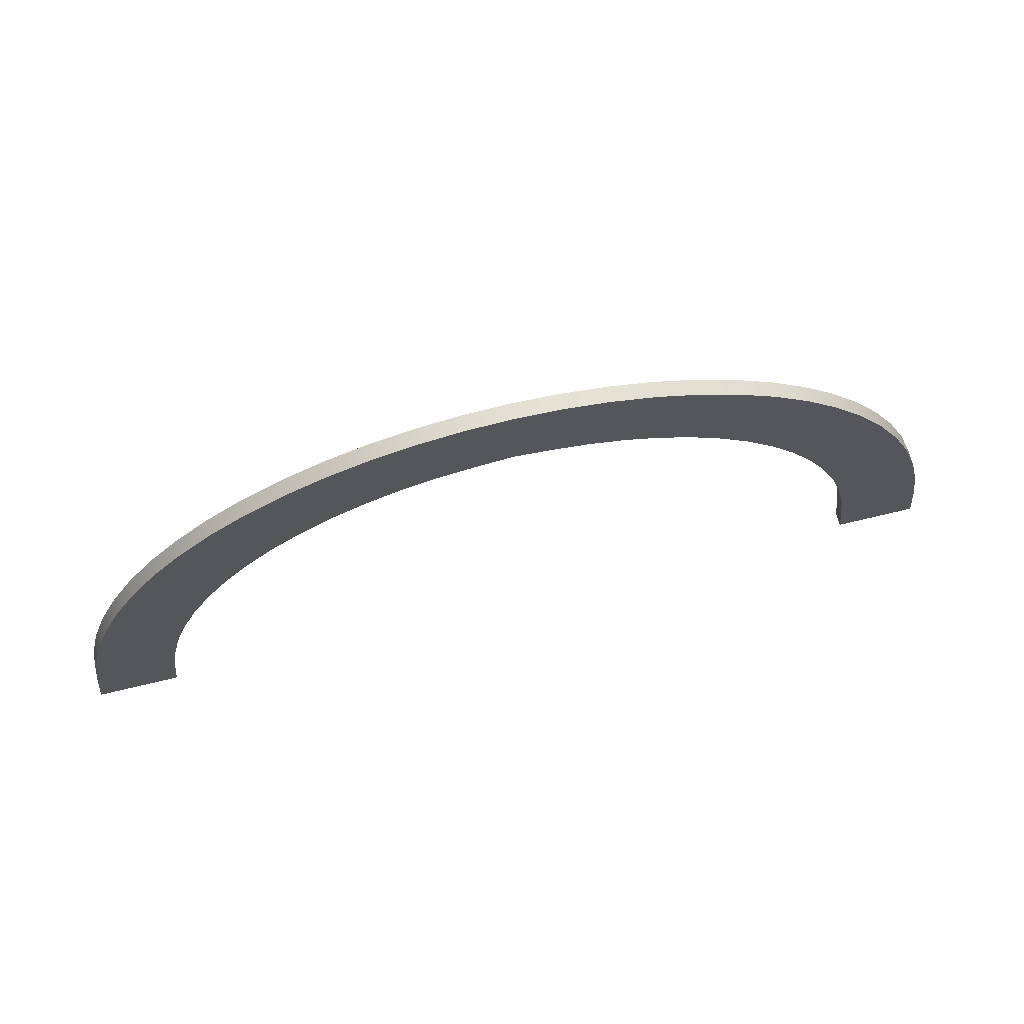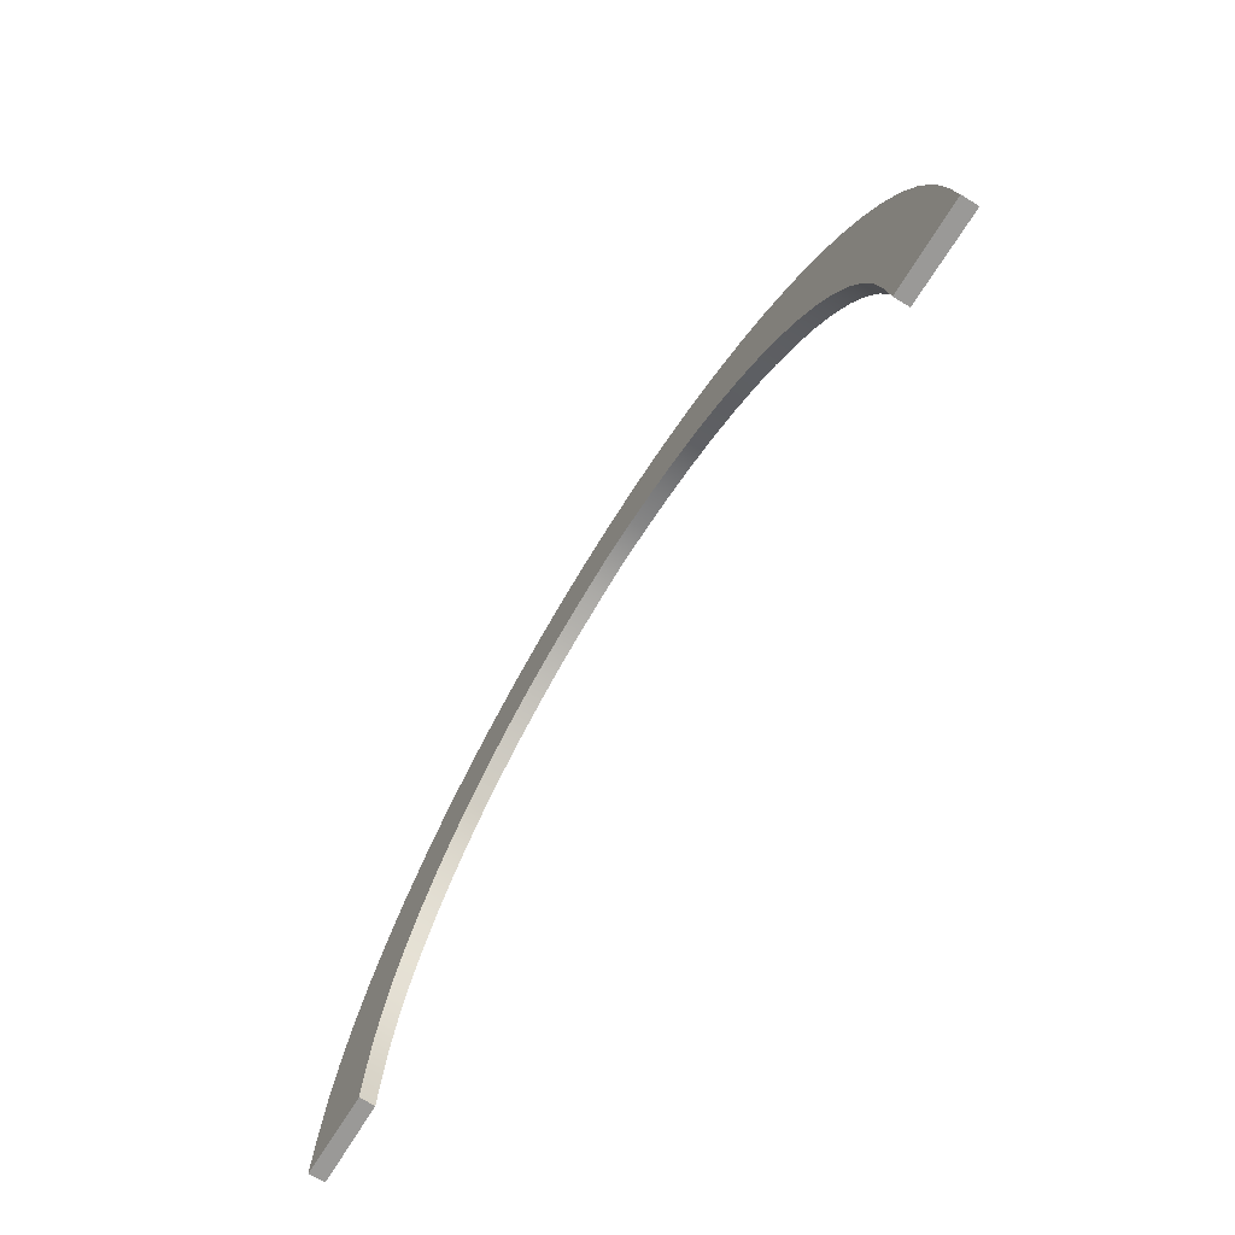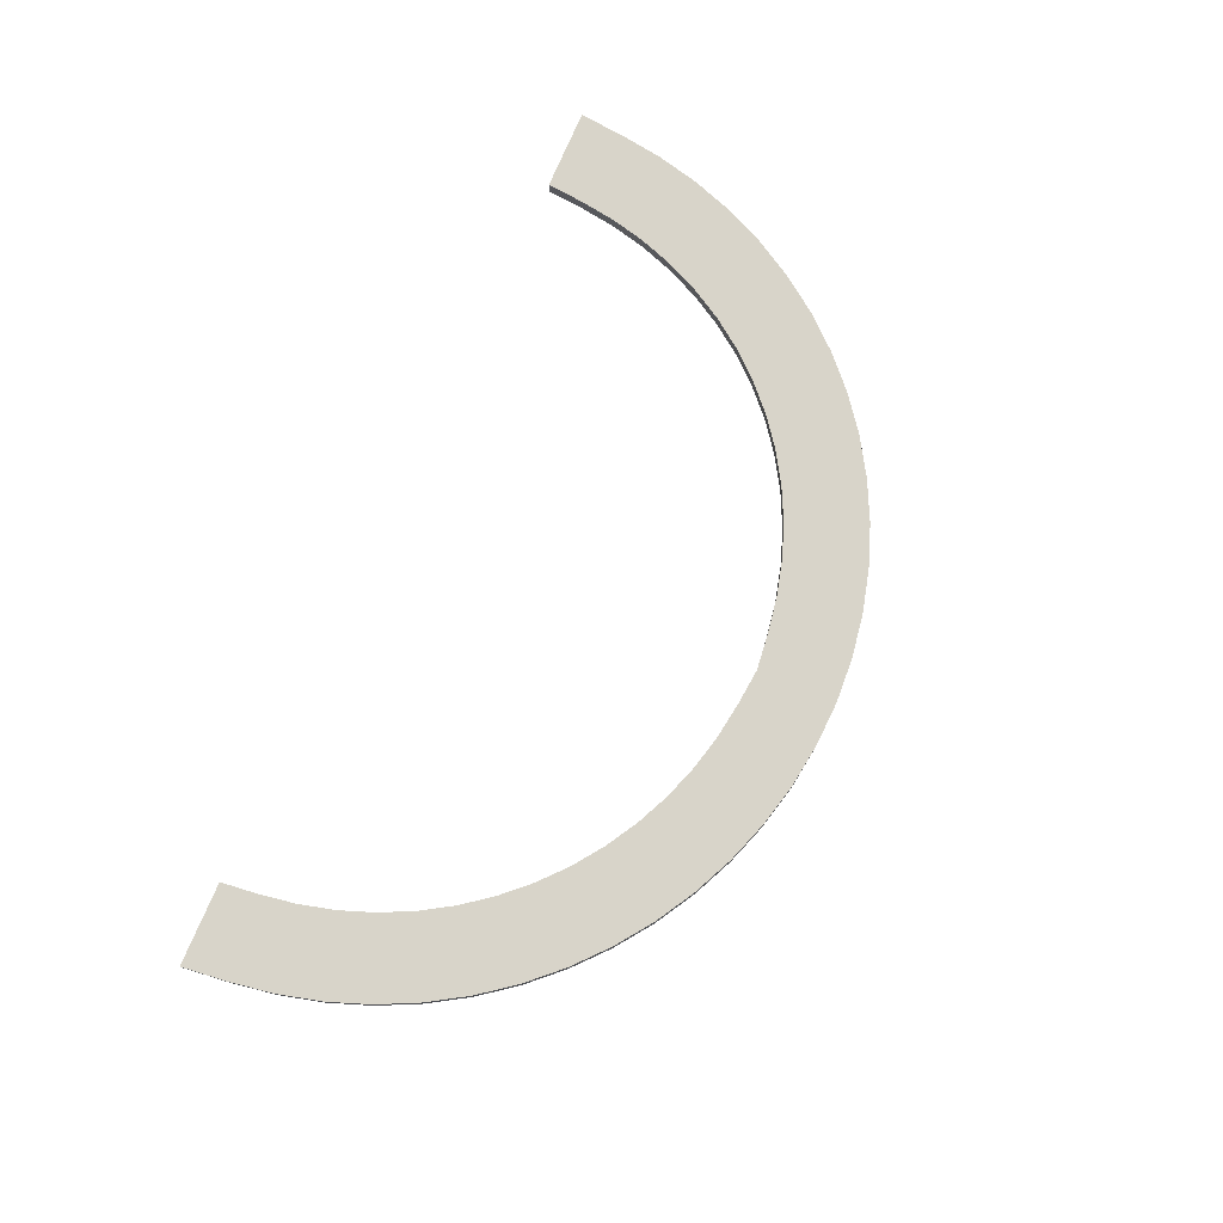
<metadata>
{"format":"obj","ext":"obj","renderer":"f3d","projection":"perspective","resolution":1024,"background":"white","views":[{"elev":66.8,"azim":166.2,"up":"+Z"},{"elev":-69.0,"azim":-121.5,"up":"+Z"},{"elev":75.7,"azim":-66.9,"up":"+Y"}]}
</metadata>
<code>
o Audience
v 46.09 3.58 11.81
v 44.92 3.58 20.75
v 42.31 3.58 29.34
v 38.08 3.58 37.25
v 32.38 3.58 44.19
v 25.44 3.58 49.89
v 17.53 3.58 54.12
v 8.934 3.58 56.73
v 0 3.58 57.9
v -8.934 3.58 56.73
v -17.53 3.58 54.12
v -25.44 3.58 49.89
v -32.38 3.58 44.19
v -38.08 3.58 37.25
v -42.31 3.58 29.34
v -44.92 3.58 20.75
v -46.09 3.58 11.81
v -42.31 1.763 29.34
v -38.08 1.763 37.25
v -32.38 1.763 44.19
v -25.44 1.763 49.89
v -17.53 1.763 54.12
v -8.934 1.763 56.73
v 0 1.763 57.9
v 56.25 1.654 11.81
v 54.81 1.654 22.71
v 51.63 1.654 33.2
v 46.47 1.654 42.86
v 39.52 1.654 51.33
v 31.05 1.654 58.28
v 21.39 1.654 63.44
v 10.9 1.654 66.62
v 1e-06 1.654 67.7
v -10.9 1.654 66.62
v -21.39 1.654 63.44
v -31.05 1.654 58.28
v -39.52 1.654 51.33
v -46.47 1.654 42.86
v -51.63 1.654 33.2
v -54.81 1.654 22.71
v -56.25 1.654 11.81
v 8.934 1.763 56.73
v 17.53 1.763 54.12
v 25.44 1.763 49.89
v 32.38 1.763 44.19
v 38.08 1.763 37.25
v 42.31 1.763 29.34
v 44.92 1.763 20.75
v 46.09 1.763 11.81
v 56.25 3.58 11.81
v 54.81 3.58 22.71
v 51.63 3.58 33.2
v 46.47 3.58 42.86
v 39.52 3.58 51.33
v 31.05 3.58 58.28
v 21.39 3.58 63.44
v 10.9 3.58 66.62
v 1e-06 3.58 67.7
v -10.9 3.58 66.62
v -21.39 3.58 63.44
v -31.05 3.58 58.28
v -39.52 3.58 51.33
v -46.47 3.58 42.86
v -51.63 3.58 33.2
v -54.81 3.58 22.71
v -56.25 3.58 11.81
v -46.09 1.763 11.81
v -44.92 1.763 20.75
v 45.61 3.58 16.3
v 43.82 3.58 25.1
v 40.39 3.58 33.4
v 35.4 3.58 40.86
v 29.05 3.58 47.21
v 21.59 3.58 52.2
v 13.29 3.58 55.63
v 4.489 3.58 57.42
v -4.489 3.58 57.42
v -13.29 3.58 55.63
v -21.59 3.58 52.2
v -29.05 3.58 47.21
v -35.4 3.58 40.86
v -40.39 3.58 33.4
v -43.82 3.58 25.1
v -45.61 3.58 16.3
v 51.17 1.708 11.81
v -32.38 2.672 44.19
v 32.38 2.672 44.19
v -25.44 2.672 49.89
v -31.05 2.617 58.28
v -42.31 2.672 29.34
v -39.52 2.617 51.33
v 17.53 2.672 54.12
v -46.47 2.617 42.86
v 56.25 2.617 11.81
v -51.63 2.617 33.2
v 54.81 2.617 22.71
v -54.81 2.617 22.71
v 51.63 2.617 33.2
v -56.25 2.617 11.81
v 46.47 2.617 42.86
v -43.82 1.763 25.1
v 39.52 2.617 51.33
v -29.05 1.763 47.21
v 31.05 2.617 58.28
v -13.29 1.763 55.63
v 21.39 2.617 63.44
v 38.08 2.672 37.25
v 4.489 1.763 57.42
v 10.9 2.617 66.62
v -8.934 2.672 56.73
v 21.59 1.763 52.2
v 1e-06 2.617 67.7
v 46.09 2.672 11.81
v 35.4 1.763 40.86
v -21.39 2.617 63.44
v -10.9 2.617 66.62
v 8.934 2.672 56.73
v 0 2.672 57.9
v -51.17 3.58 11.81
v 43.82 1.763 25.1
v 55.66 1.654 17.29
v 53.48 1.654 28.03
v 49.29 1.654 38.16
v 43.2 1.654 47.26
v 35.45 1.654 55.01
v 26.34 1.654 61.1
v 16.22 1.654 65.29
v 5.478 1.654 67.43
v -5.478 1.654 67.43
v -16.22 1.654 65.29
v -26.34 1.654 61.1
v -35.45 1.654 55.01
v -43.2 1.654 47.26
v -49.29 1.654 38.16
v -53.48 1.654 28.03
v -55.66 1.654 17.29
v 51.17 3.58 11.81
v -17.53 2.672 54.12
v 42.31 2.672 29.34
v -46.09 2.672 11.81
v 44.92 2.672 20.75
v -44.92 2.672 20.75
v -38.08 2.672 37.25
v 25.44 2.672 49.89
v -45.61 1.763 16.3
v 55.66 3.58 17.29
v 53.48 3.58 28.03
v 49.29 3.58 38.16
v 43.2 3.58 47.26
v 35.45 3.58 55.01
v 26.34 3.58 61.1
v 16.22 3.58 65.29
v 5.478 3.58 67.43
v -5.478 3.58 67.43
v -16.22 3.58 65.29
v -26.34 3.58 61.1
v -35.45 3.58 55.01
v -43.2 3.58 47.26
v -49.29 3.58 38.16
v -53.48 3.58 28.03
v -55.66 3.58 17.29
v -40.39 1.763 33.4
v -35.4 1.763 40.86
v -21.59 1.763 52.2
v -4.489 1.763 57.42
v 13.29 1.763 55.63
v 29.05 1.763 47.21
v 40.39 1.763 33.4
v 45.61 1.763 16.3
v -51.17 1.708 11.81
v -49.86 3.58 21.73
v -46.97 3.58 31.27
v -42.27 3.58 40.06
v -35.95 3.58 47.76
v -28.25 3.58 54.08
v -19.46 3.58 58.78
v -9.919 3.58 61.67
v 0 3.58 62.68
v 9.919 3.58 61.67
v 19.46 3.58 58.78
v 28.25 3.58 54.08
v 35.95 3.58 47.76
v 42.27 3.58 40.06
v 46.97 3.58 31.27
v 49.86 3.58 21.73
v -49.86 1.708 21.73
v -46.97 1.708 31.27
v -42.27 1.708 40.06
v -35.95 1.708 47.76
v -28.25 1.708 54.08
v -19.46 1.708 58.78
v -9.919 1.708 61.67
v 0 1.708 62.68
v 9.919 1.708 61.67
v 19.46 1.708 58.78
v 28.25 1.708 54.08
v 35.95 1.708 47.76
v 42.27 1.708 40.06
v 46.97 1.708 31.27
v 49.86 1.708 21.73
v -26.34 2.617 61.1
v -35.45 2.617 55.01
v -43.2 2.617 47.26
v -49.29 2.617 38.16
v 55.66 2.617 17.29
v -53.48 2.617 28.03
v 53.48 2.617 28.03
v -55.66 2.617 17.29
v 49.29 2.617 38.16
v 43.2 2.617 47.26
v 35.45 2.617 55.01
v 26.34 2.617 61.1
v 16.22 2.617 65.29
v 21.59 2.672 52.2
v 5.478 2.617 67.43
v -5.478 2.617 67.43
v -16.22 2.617 65.29
v -40.39 2.672 33.4
v 13.29 2.672 55.63
v -43.82 2.672 25.1
v 4.489 2.672 57.42
v 45.61 2.672 16.3
v -45.61 2.672 16.3
v -4.489 2.672 57.42
v 43.82 2.672 25.1
v -13.29 2.672 55.63
v 40.39 2.672 33.4
v -21.59 2.672 52.2
v 35.4 2.672 40.86
v -29.05 2.672 47.21
v 29.05 2.672 47.21
v -35.4 2.672 40.86
v 51.17 2.644 11.81
v -51.17 2.644 11.81
v -50.64 3.58 16.79
v -50.64 1.708 16.79
v -48.65 3.58 26.57
v -44.84 3.58 35.78
v -39.3 3.58 44.06
v -32.25 3.58 51.11
v -23.97 3.58 56.65
v -14.76 3.58 60.46
v -4.983 3.58 62.41
v 4.983 3.58 62.41
v 14.76 3.58 60.46
v 23.97 3.58 56.65
v 32.25 3.58 51.11
v 39.3 3.58 44.06
v 44.84 3.58 35.78
v 48.65 3.58 26.57
v 50.64 3.58 16.79
v -48.65 1.708 26.57
v -44.84 1.708 35.78
v -39.3 1.708 44.06
v -32.25 1.708 51.11
v -23.97 1.708 56.65
v -14.76 1.708 60.46
v -4.983 1.708 62.41
v 4.983 1.708 62.41
v 14.76 1.708 60.46
v 23.97 1.708 56.65
v 32.25 1.708 51.11
v 39.3 1.708 44.06
v 44.84 1.708 35.78
v 48.65 1.708 26.57
v 50.64 1.708 16.79
f 61 89 201 156
f 156 201 115 60
f 201 131 35 115
f 89 36 131 201
f 62 91 202 157
f 157 202 89 61
f 202 132 36 89
f 91 37 132 202
f 63 93 203 158
f 158 203 91 62
f 203 133 37 91
f 93 38 133 203
f 64 95 204 159
f 159 204 93 63
f 204 134 38 93
f 95 39 134 204
f 51 96 205 146
f 146 205 94 50
f 205 121 25 94
f 96 26 121 205
f 65 97 206 160
f 160 206 95 64
f 206 135 39 95
f 97 40 135 206
f 52 98 207 147
f 147 207 96 51
f 207 122 26 96
f 98 27 122 207
f 66 99 208 161
f 161 208 97 65
f 208 136 40 97
f 99 41 136 208
f 53 100 209 148
f 148 209 98 52
f 209 123 27 98
f 100 28 123 209
f 54 102 210 149
f 149 210 100 53
f 210 124 28 100
f 102 29 124 210
f 55 104 211 150
f 150 211 102 54
f 211 125 29 102
f 104 30 125 211
f 56 106 212 151
f 151 212 104 55
f 212 126 30 104
f 106 31 126 212
f 57 109 213 152
f 152 213 106 56
f 213 127 31 106
f 109 32 127 213
f 6 144 214 74
f 74 214 92 7
f 214 111 43 92
f 144 44 111 214
f 58 112 215 153
f 153 215 109 57
f 215 128 32 109
f 112 33 128 215
f 59 116 216 154
f 154 216 112 58
f 216 129 33 112
f 116 34 129 216
f 60 115 217 155
f 155 217 116 59
f 217 130 34 116
f 115 35 130 217
f 14 143 218 82
f 82 218 90 15
f 218 162 18 90
f 143 19 162 218
f 7 92 219 75
f 75 219 117 8
f 219 166 42 117
f 92 43 166 219
f 15 90 220 83
f 83 220 142 16
f 220 101 68 142
f 90 18 101 220
f 8 117 221 76
f 76 221 118 9
f 221 108 24 118
f 117 42 108 221
f 1 113 222 69
f 69 222 141 2
f 222 169 48 141
f 113 49 169 222
f 16 142 223 84
f 84 223 140 17
f 223 145 67 140
f 142 68 145 223
f 9 118 224 77
f 77 224 110 10
f 224 165 23 110
f 118 24 165 224
f 2 141 225 70
f 70 225 139 3
f 225 120 47 139
f 141 48 120 225
f 10 110 226 78
f 78 226 138 11
f 226 105 22 138
f 110 23 105 226
f 3 139 227 71
f 71 227 107 4
f 227 168 46 107
f 139 47 168 227
f 11 138 228 79
f 79 228 88 12
f 228 164 21 88
f 138 22 164 228
f 4 107 229 72
f 72 229 87 5
f 229 114 45 87
f 107 46 114 229
f 12 88 230 80
f 80 230 86 13
f 230 103 20 86
f 88 21 103 230
f 5 87 231 73
f 73 231 144 6
f 231 167 44 144
f 87 45 167 231
f 13 86 232 81
f 81 232 143 14
f 232 163 19 143
f 86 20 163 232
f 25 85 233 94
f 94 233 137 50
f 233 113 1 137
f 85 49 113 233
f 41 99 234 170
f 170 234 140 67
f 234 119 17 140
f 99 66 119 234
f 17 119 235 84
f 84 235 171 16
f 235 161 65 171
f 119 66 161 235
f 41 170 236 136
f 136 236 186 40
f 236 145 68 186
f 170 67 145 236
f 16 171 237 83
f 83 237 172 15
f 237 160 64 172
f 171 65 160 237
f 15 172 238 82
f 82 238 173 14
f 238 159 63 173
f 172 64 159 238
f 14 173 239 81
f 81 239 174 13
f 239 158 62 174
f 173 63 158 239
f 13 174 240 80
f 80 240 175 12
f 240 157 61 175
f 174 62 157 240
f 12 175 241 79
f 79 241 176 11
f 241 156 60 176
f 175 61 156 241
f 11 176 242 78
f 78 242 177 10
f 242 155 59 177
f 176 60 155 242
f 10 177 243 77
f 77 243 178 9
f 243 154 58 178
f 177 59 154 243
f 9 178 244 76
f 76 244 179 8
f 244 153 57 179
f 178 58 153 244
f 8 179 245 75
f 75 245 180 7
f 245 152 56 180
f 179 57 152 245
f 7 180 246 74
f 74 246 181 6
f 246 151 55 181
f 180 56 151 246
f 6 181 247 73
f 73 247 182 5
f 247 150 54 182
f 181 55 150 247
f 5 182 248 72
f 72 248 183 4
f 248 149 53 183
f 182 54 149 248
f 4 183 249 71
f 71 249 184 3
f 249 148 52 184
f 183 53 148 249
f 3 184 250 70
f 70 250 185 2
f 250 147 51 185
f 184 52 147 250
f 2 185 251 69
f 69 251 137 1
f 251 146 50 137
f 185 51 146 251
f 68 101 252 186
f 186 252 135 40
f 252 187 39 135
f 101 18 187 252
f 39 187 253 134
f 134 253 188 38
f 253 162 19 188
f 187 18 162 253
f 38 188 254 133
f 133 254 189 37
f 254 163 20 189
f 188 19 163 254
f 20 103 255 189
f 189 255 132 37
f 255 190 36 132
f 103 21 190 255
f 36 190 256 131
f 131 256 191 35
f 256 164 22 191
f 190 21 164 256
f 22 105 257 191
f 191 257 130 35
f 257 192 34 130
f 105 23 192 257
f 34 192 258 129
f 129 258 193 33
f 258 165 24 193
f 192 23 165 258
f 24 108 259 193
f 193 259 128 33
f 259 194 32 128
f 108 42 194 259
f 32 194 260 127
f 127 260 195 31
f 260 166 43 195
f 194 42 166 260
f 43 111 261 195
f 195 261 126 31
f 261 196 30 126
f 111 44 196 261
f 30 196 262 125
f 125 262 197 29
f 262 167 45 197
f 196 44 167 262
f 45 114 263 197
f 197 263 124 29
f 263 198 28 124
f 114 46 198 263
f 28 198 264 123
f 123 264 199 27
f 264 168 47 199
f 198 46 168 264
f 47 120 265 199
f 199 265 122 27
f 265 200 26 122
f 120 48 200 265
f 25 121 266 85
f 85 266 169 49
f 266 200 48 169
f 121 26 200 266

</code>
